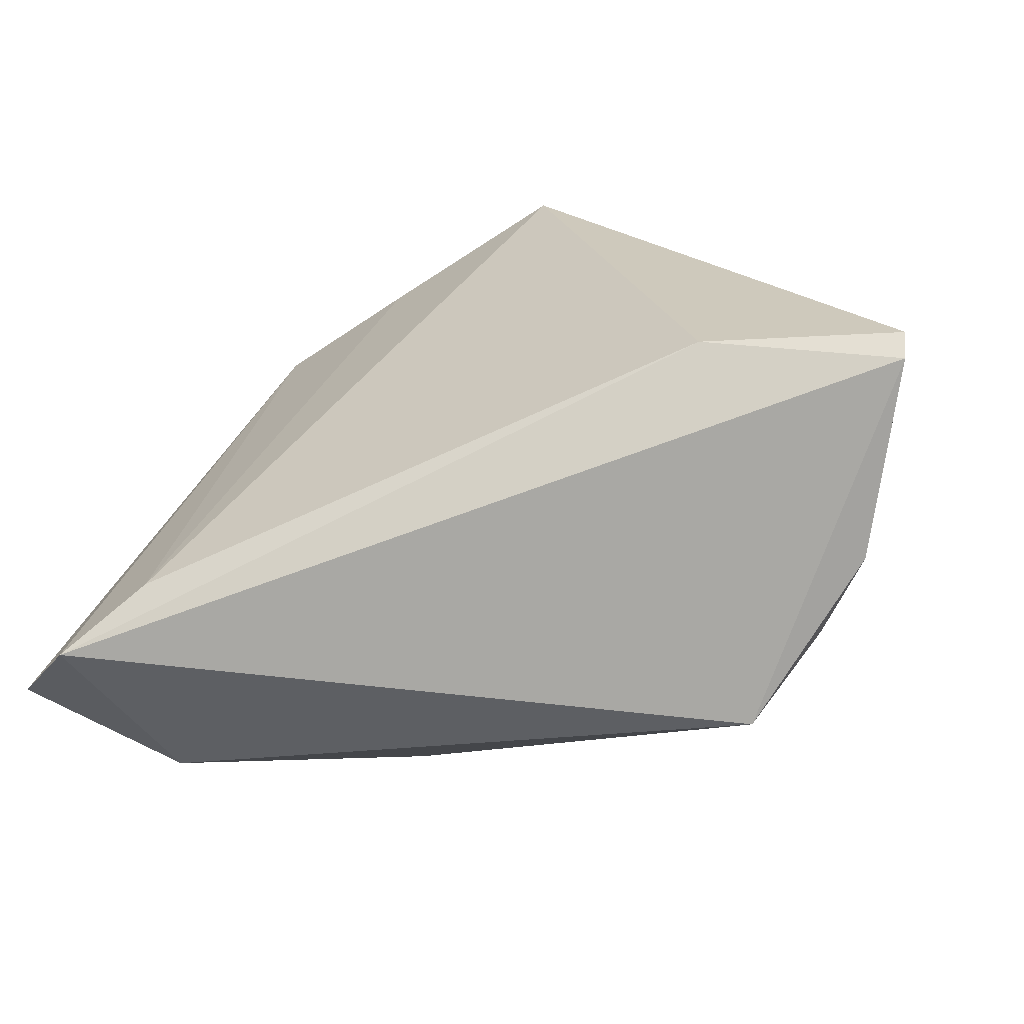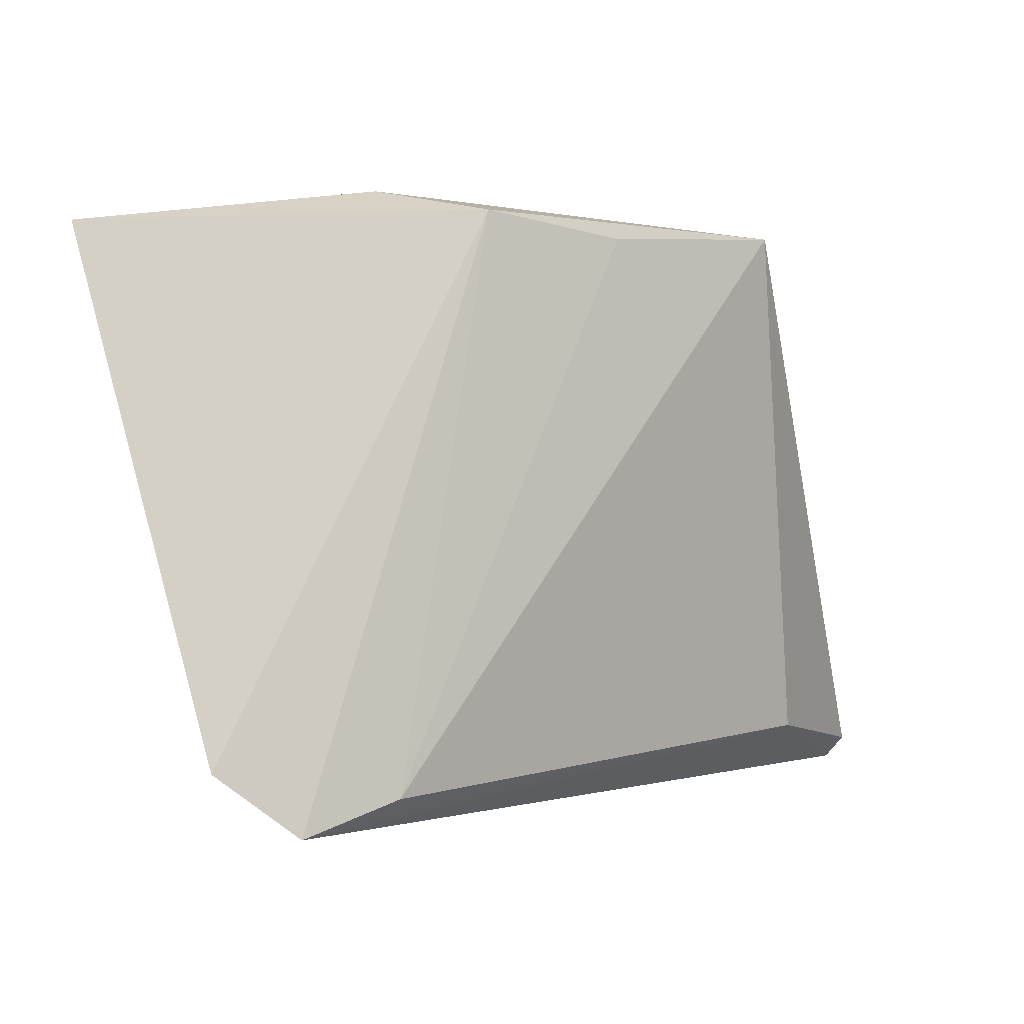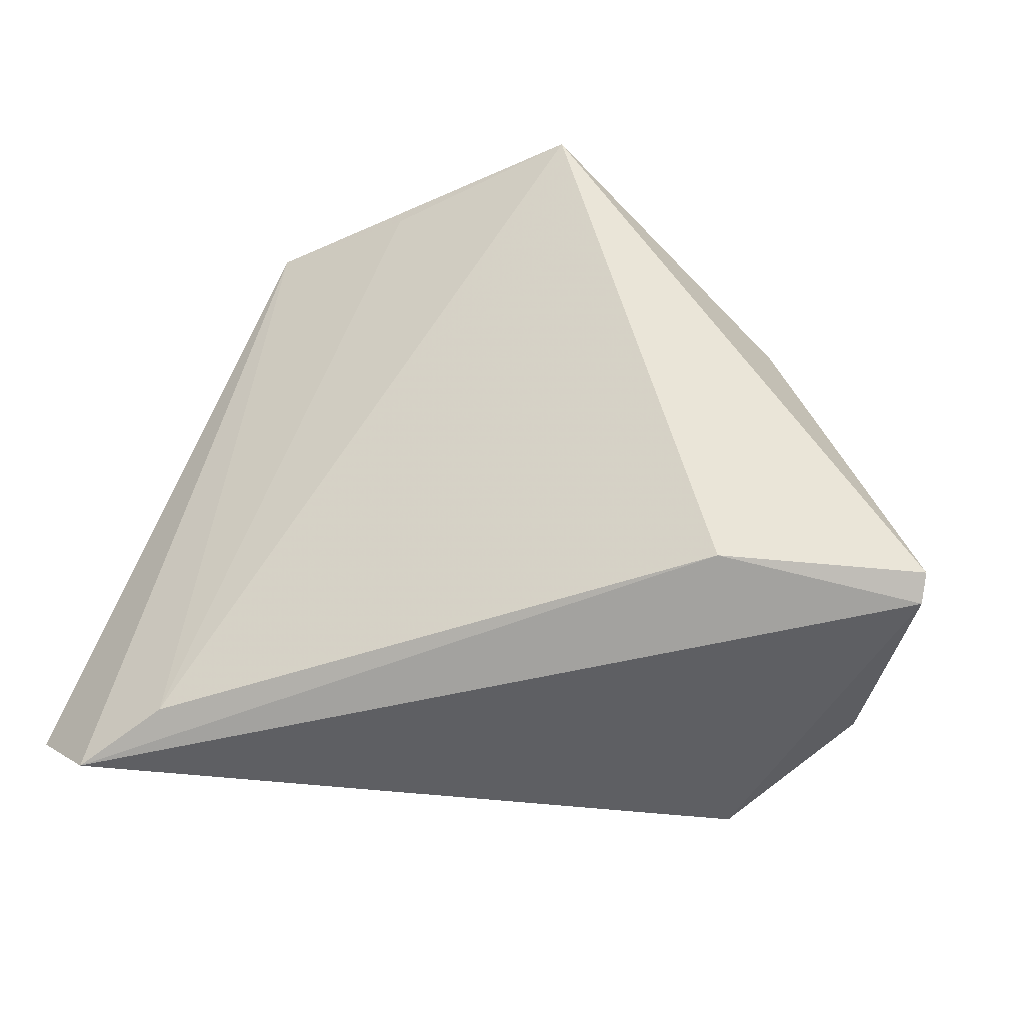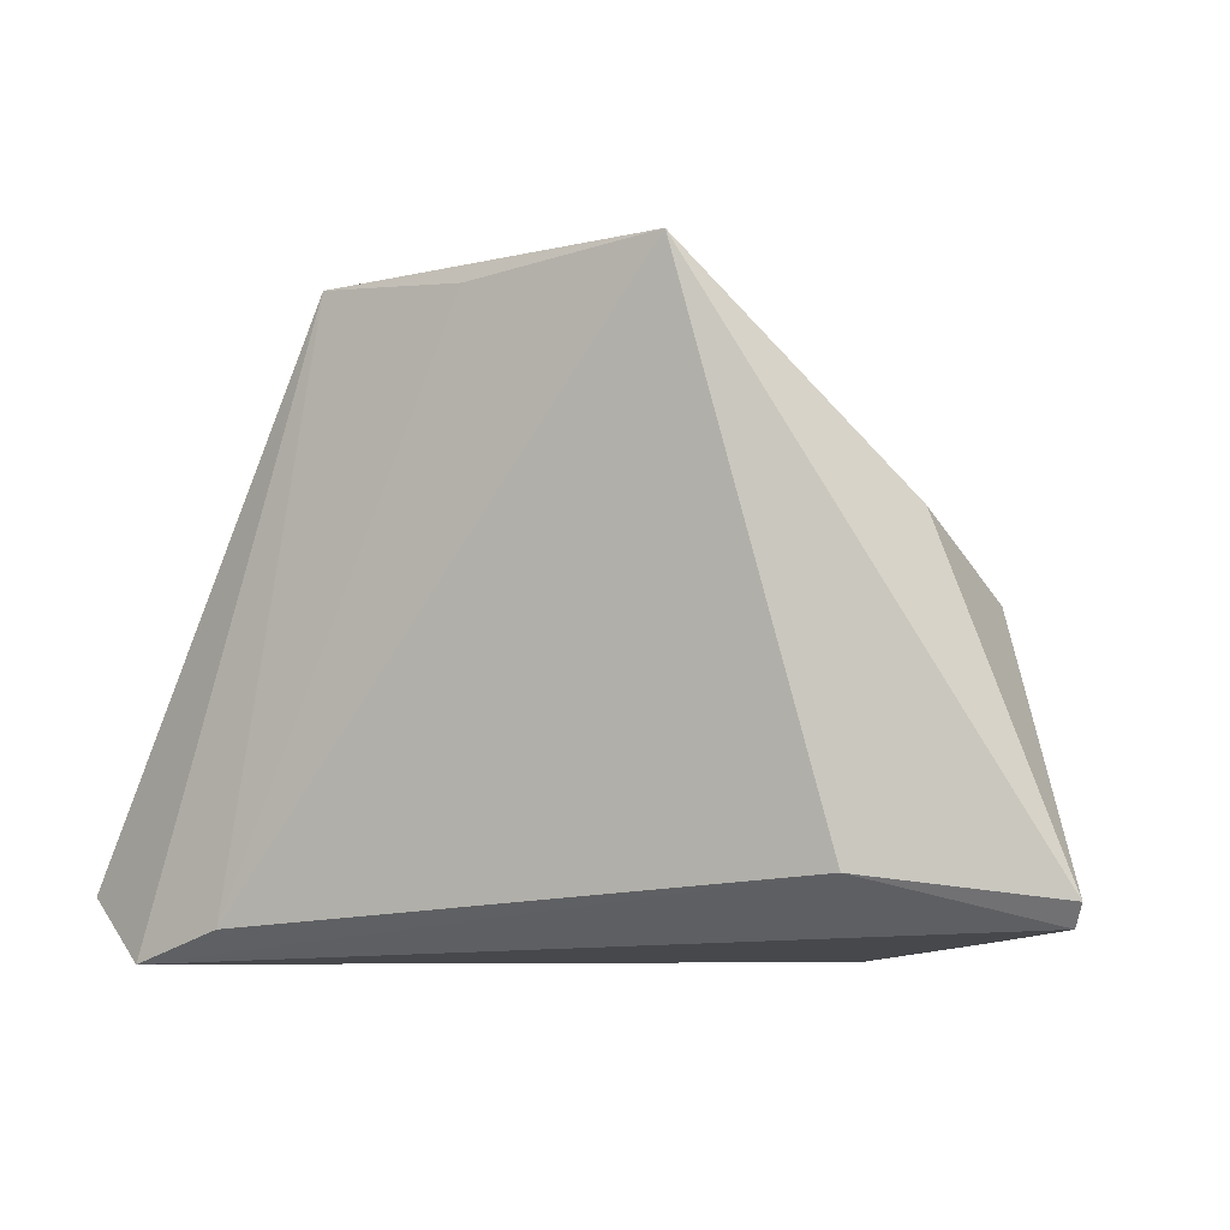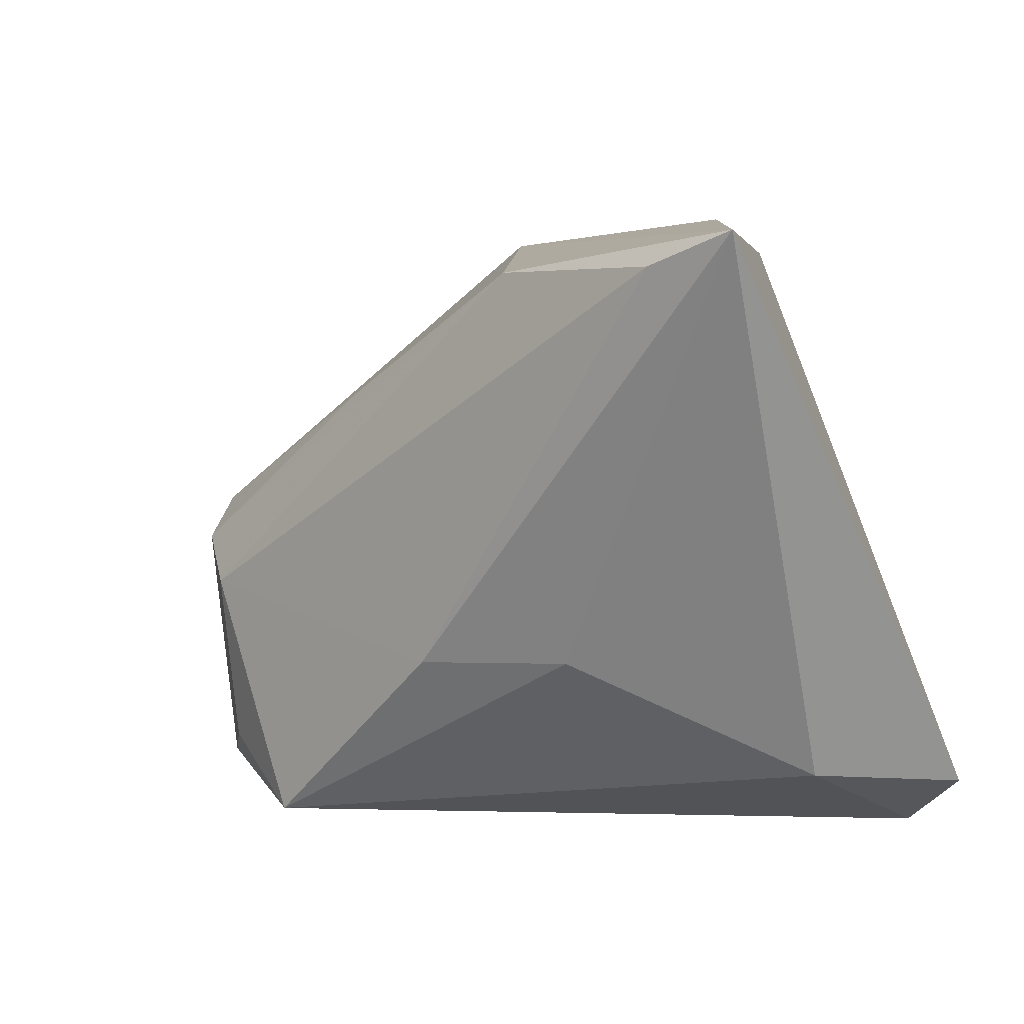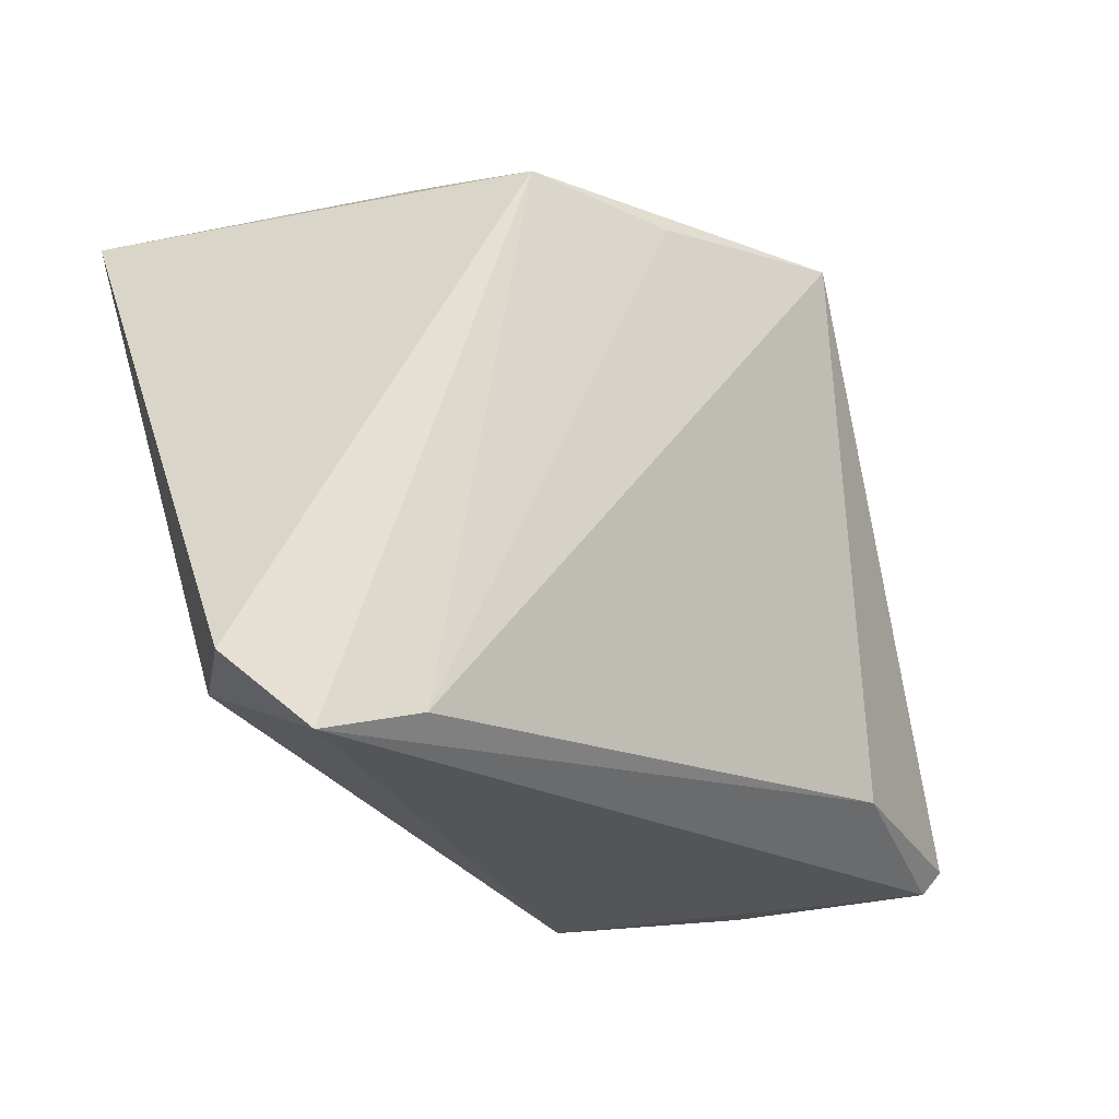
<metadata>
{"format":"obj","ext":"obj","renderer":"f3d","projection":"perspective","resolution":1024,"background":"white","views":[{"elev":-69.3,"azim":32.0,"up":"+Y"},{"elev":-2.9,"azim":-35.7,"up":"+Y"},{"elev":-36.5,"azim":28.6,"up":"+Y"},{"elev":-6.2,"azim":31.2,"up":"+Y"},{"elev":7.4,"azim":-138.1,"up":"+Y"},{"elev":-23.6,"azim":-35.0,"up":"+Y"}]}
</metadata>
<code>
v -0.02033 0.03867 0.006889
v -0.03493 0.03361 -0.02466
v 0.002187 0.03304 0.0235
v 0.02133 -0.03363 -0.02496
v 0.04135 0.01088 0.00136
v 0.03193 -0.006146 -0.02563
v -0.002611 -0.01199 -0.02489
v -0.04756 -0.02671 0.01923
v -0.01152 0.03265 -0.02075
v 0.01405 0.01794 -0.01886
v 0.05579 -0.02954 0.001901
v -0.03928 -0.0241 0.001368
v -0.04469 0.03734 -0.02336
v -0.0188 -0.01099 -0.01833
v 0.03776 -0.02438 0.01355
v 0.0572 -0.02701 0.003571
v -0.02739 -0.02992 0.0235
v 0.03877 -0.001576 -0.02119
v -0.01546 0.0346 0.02269
v -0.03881 -0.03363 0.02257
v 0.0413 -0.03107 -0.01532
v 0.02516 0.03537 0.0235
v 0.03257 -0.02635 -0.02249
v 0.04248 0.002522 -0.0143
f 16 22 15
f 20 4 11
f 16 15 11
f 11 15 20
f 12 4 20
f 5 22 16
f 13 22 9
f 20 15 17
f 17 15 22
f 17 19 20
f 1 22 13
f 13 19 1
f 1 19 22
f 21 11 4
f 13 12 8
f 8 12 20
f 8 19 13
f 20 19 8
f 14 12 13
f 4 12 14
f 22 5 24
f 24 5 16
f 13 9 2
f 22 19 3
f 3 17 22
f 19 17 3
f 7 14 13
f 4 14 7
f 13 2 7
f 10 9 22
f 22 24 10
f 4 7 6
f 6 7 2
f 6 2 9
f 18 10 24
f 9 10 18
f 18 6 9
f 11 21 18
f 16 11 18
f 18 24 16
f 23 21 4
f 4 6 23
f 23 18 21
f 6 18 23

</code>
